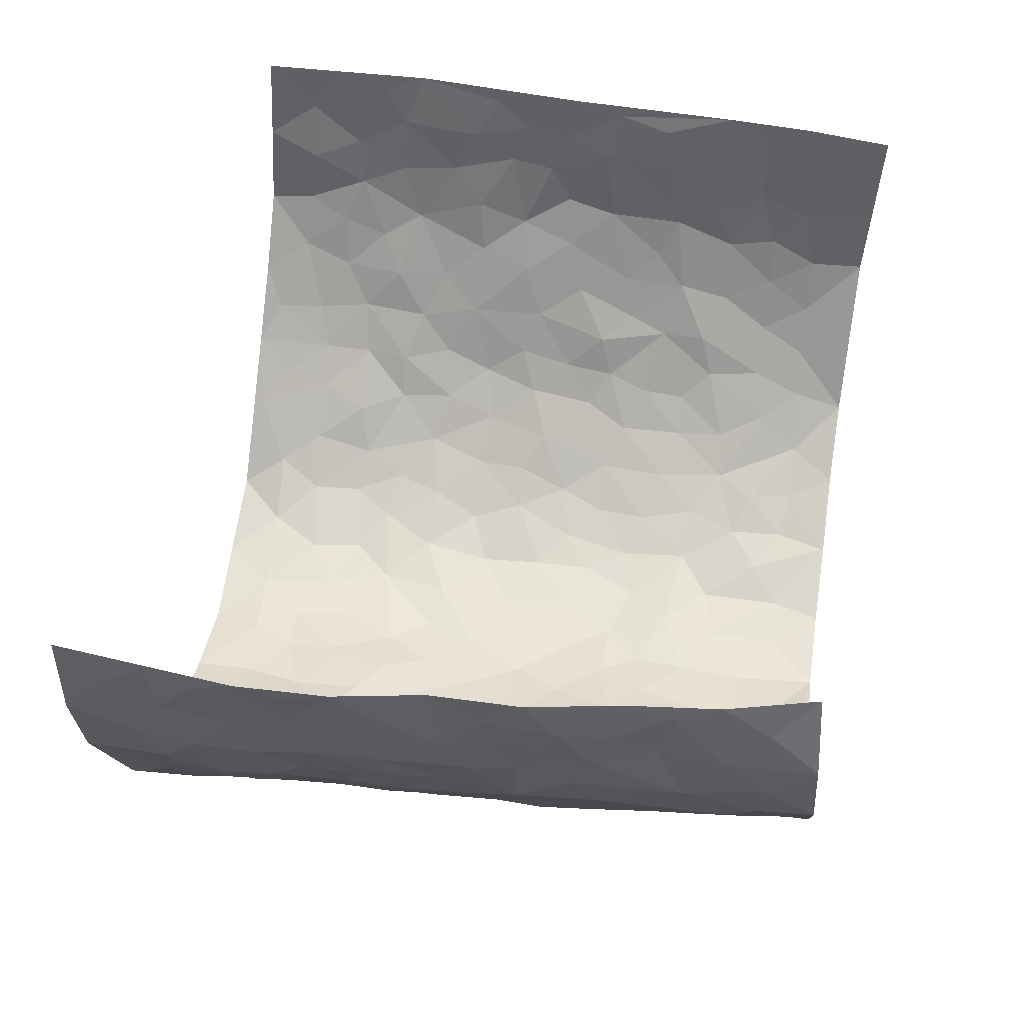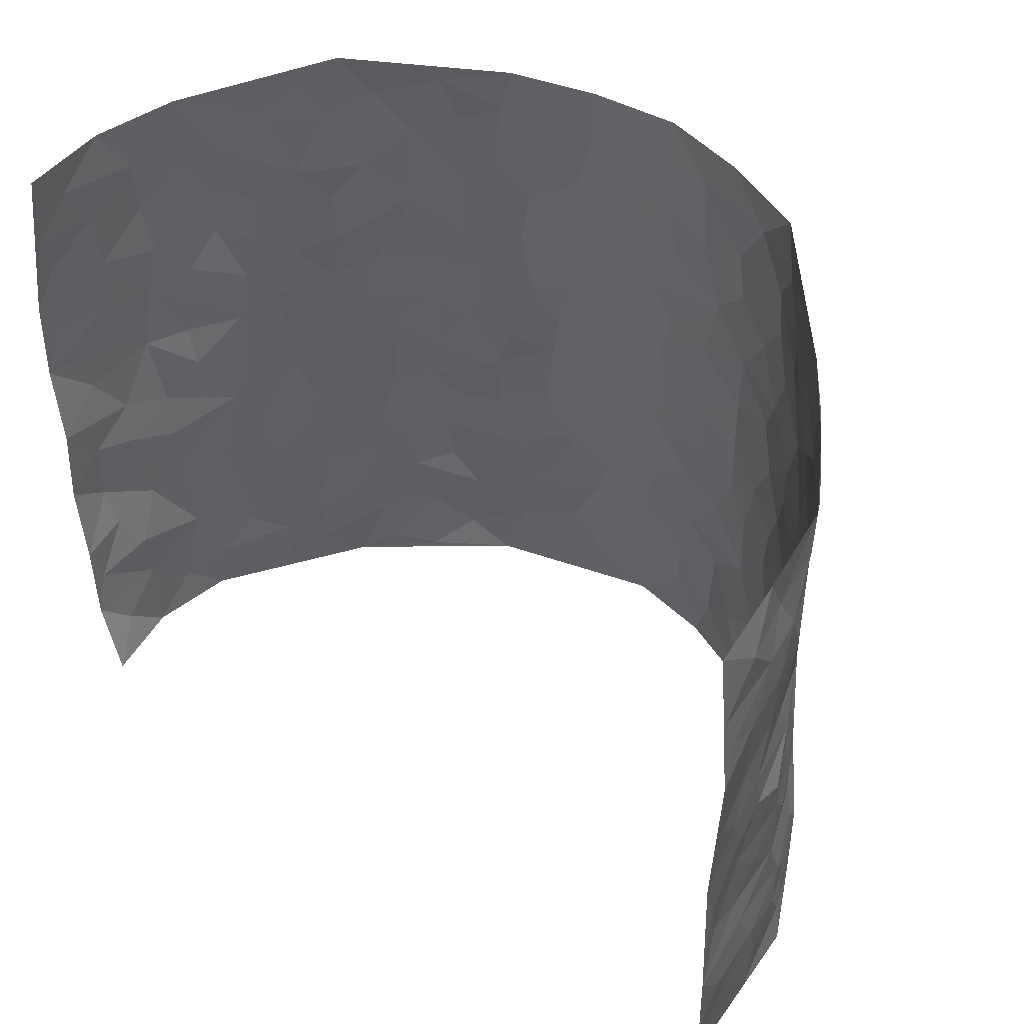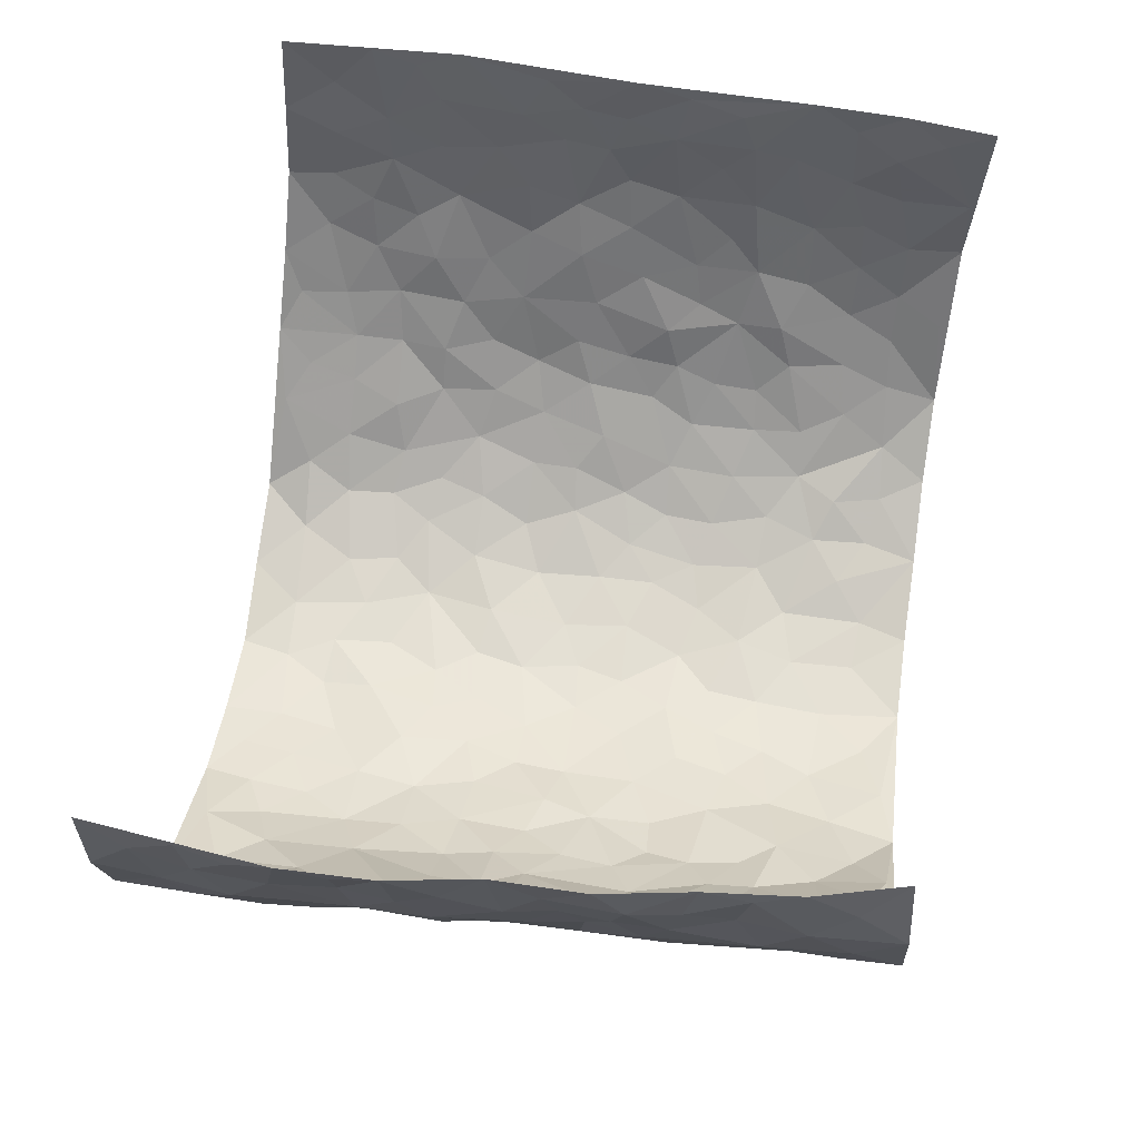
<metadata>
{"format":"obj","ext":"obj","renderer":"f3d","projection":"perspective","resolution":1024,"background":"white","views":[{"elev":49.4,"azim":-81.6,"up":"+Z"},{"elev":48.8,"azim":39.3,"up":"+Y"},{"elev":61.5,"azim":-82.5,"up":"+Z"}]}
</metadata>
<code>
v -0.5391 0.02785 0.4294
v -0.5685 1.014 0.3941
v 0.5847 -0.0193 0.3949
v 0.5882 0.9778 0.4359
v -0.5597 0.4053 0.2337
v -0.588 0.5201 0.4103
v -0.5777 0.373 0.2943
v 0.002019 0.002793 -0.2581
v -0.576 0.2726 0.4217
v -0.5913 0.3555 0.3599
v -0.5486 0.01303 0.1886
v -0.5681 0.1485 0.4279
v -0.5433 0.3036 0.1517
v -0.5662 0.01881 0.3108
v -0.574 0.3034 0.2804
v -0.4185 0.005738 -0.02196
v -0.5741 0.2096 0.4036
v -0.2703 0.1675 -0.1536
v -0.5631 0.3344 0.2151
v -0.5715 0.1381 0.3108
v -0.5644 0.08456 0.3743
v -0.5624 0.07857 0.2465
v -0.5242 0.1358 0.1253
v -0.5446 0.08579 0.1756
v -0.5653 0.2244 0.3188
v -0.5793 0.2885 0.3513
v -0.5565 0.1899 0.2146
v -0.5339 0.2197 0.1388
v -0.582 0.5027 0.2946
v -0.5924 0.3958 0.4155
v -0.5519 1.007 0.1499
v -0.4539 0.2268 0.003758
v 0.2545 0.1562 -0.1975
v -0.6029 0.767 0.4
v -0.3411 0.394 -0.1279
v -0.5683 0.7644 0.2045
v -0.5762 0.8432 0.2174
v -0.4841 0.4483 0.03046
v -0.4952 0.6113 0.04201
v -0.4472 1.001 -0.07103
v -0.6002 0.704 0.3792
v -0.5276 0.5706 0.09661
v -0.3634 0.7554 -0.125
v -0.4371 0.2838 -0.01938
v -0.4016 0.2283 -0.05374
v -0.4213 0.1662 -0.02138
v -0.4054 0.6389 -0.08275
v -0.3406 0.5608 -0.1312
v 0.1681 0.474 -0.2335
v -0.3096 0.2212 -0.1398
v -0.2045 0.6108 -0.2082
v -0.3516 0.6304 -0.1334
v -0.2823 0.05803 -0.1546
v -0.5095 0.7167 0.06171
v -0.3575 0.1957 -0.09962
v -0.5879 0.6321 0.2973
v -0.0337 0.3488 -0.2451
v 0.06199 0.3395 -0.258
v 0.2886 0.4507 -0.1764
v -0.09301 0.5517 -0.2387
v -0.161 0.5568 -0.2225
v 0.09423 0.6312 -0.2411
v -0.5072 0.3542 0.08018
v -0.5619 0.5841 0.1775
v -0.5944 0.8266 0.3703
v -0.4623 0.1347 0.02944
v -0.3257 0.01459 -0.103
v -0.5667 0.478 0.2283
v -0.4964 0.1794 0.07482
v -0.4853 0.0258 0.08355
v -0.2319 0.002841 -0.1822
v -0.4914 0.09505 0.07889
v -0.4494 0.05873 0.0247
v -0.3719 0.0404 -0.05907
v -0.39 0.107 -0.05161
v -0.5852 0.7007 0.3152
v -0.5859 0.8904 0.389
v -0.5496 0.5195 0.1711
v 0.002022 0.9976 -0.2591
v -0.5744 0.6875 0.227
v -0.4732 0.3203 0.01825
v -0.4456 0.4652 -0.02757
v 0.009298 0.5716 -0.2527
v -0.04759 0.4834 -0.2509
v 0.006032 0.4201 -0.2553
v -0.1208 0.1289 -0.2346
v -0.4794 0.6745 0.01306
v -0.592 0.5781 0.3426
v -0.5515 0.7009 0.159
v -0.3972 0.2995 -0.06613
v -0.5034 0.2758 0.08284
v -0.4388 0.6915 -0.04219
v -0.1679 0.4854 -0.2198
v -0.2495 0.4366 -0.1815
v -0.5169 0.6561 0.08252
v -0.008075 0.1189 -0.2574
v -0.3791 0.512 -0.09996
v -0.3188 0.2886 -0.1373
v -0.2279 0.5042 -0.188
v -0.1732 0.382 -0.2127
v -0.604 0.6426 0.4041
v -0.5406 0.6319 0.1369
v -0.5804 0.5923 0.24
v -0.3309 0.1114 -0.1192
v -0.4525 0.5371 -0.02296
v -0.5319 0.4157 0.1222
v -0.1227 0.3246 -0.2225
v -0.1419 0.25 -0.2192
v -0.453 0.615 -0.03019
v 0.1115 0.7299 -0.2431
v -0.0003081 0.2159 -0.2575
v -0.06775 0.2742 -0.2388
v 0.008278 0.289 -0.2567
v -0.3911 0.3653 -0.08864
v -0.1861 0.1842 -0.204
v -0.5209 0.4961 0.09338
v -0.4737 0.3862 0.009504
v -0.4315 0.3951 -0.04026
v -0.2906 0.5241 -0.1626
v -0.2473 0.3506 -0.1842
v -0.3307 0.4678 -0.1349
v -0.2135 0.2709 -0.1897
v -0.08739 0.4118 -0.2402
v -0.4939 0.5376 0.0388
v -0.0884 0.1996 -0.241
v -0.2047 0.09422 -0.2003
v -0.3612 0.2593 -0.1004
v -0.5853 0.4553 0.3609
v -0.5754 0.4359 0.3016
v 0.09519 0.4225 -0.2459
v 0.2095 0.2365 -0.2228
v 0.08632 0.5167 -0.2473
v 0.02247 0.4883 -0.2528
v 0.1693 0.3927 -0.2349
v 0.5706 0.4845 0.2306
v 0.2202 0.4338 -0.2149
v 0.2624 0.3126 -0.1962
v 0.1643 0.5683 -0.2361
v 0.1245 0.9999 -0.2335
v -0.2799 0.6199 -0.1743
v 0.3696 0.8765 -0.06614
v 0.4083 0.9934 -0.008854
v -0.2099 0.7816 -0.2092
v -0.05674 0.8641 -0.2479
v -0.304 0.3489 -0.1547
v -0.4118 0.5686 -0.07213
v -0.06993 0.05411 -0.2411
v -0.1492 0.02321 -0.2102
v 0.1234 0.00216 -0.2424
v 0.01552 0.8599 -0.2476
v -0.01461 0.7 -0.2489
v 0.3863 0.1946 -0.1027
v 0.3232 0.2883 -0.1517
v 0.474 0.5196 0.05324
v 0.4405 0.5424 -0.003754
v 0.4116 0.133 -0.08027
v 0.4483 0.2233 -0.02182
v 0.3775 0.3599 -0.1013
v 0.0252 0.6414 -0.253
v -0.05646 0.6279 -0.2424
v -0.1426 0.7302 -0.2207
v -0.08277 0.6931 -0.2323
v -0.05762 0.7915 -0.2385
v -0.1335 0.6335 -0.2299
v 0.02328 0.7751 -0.25
v 0.2418 0.9978 -0.1919
v -0.01681 0.9262 -0.2513
v -0.261 0.8473 -0.1893
v -0.1937 0.881 -0.212
v -0.3037 0.782 -0.1697
v -0.2376 0.9996 -0.2007
v -0.2237 0.6963 -0.2088
v -0.3026 0.7009 -0.1649
v -0.1382 0.83 -0.2338
v -0.1198 0.9989 -0.2389
v 0.2159 0.7462 -0.2058
v 0.1742 0.6677 -0.2224
v 0.3088 0.5937 -0.1518
v 0.256 0.5228 -0.1927
v 0.2575 0.6656 -0.1829
v 0.3764 0.741 -0.07692
v 0.3316 0.681 -0.1303
v 0.2755 0.7327 -0.1725
v 0.07102 0.9295 -0.2462
v 0.08103 0.8234 -0.2424
v 0.1468 0.8582 -0.2298
v 0.2432 0.8732 -0.1877
v 0.3013 0.7926 -0.1468
v 0.2317 0.5959 -0.2078
v -0.5796 0.8823 0.2996
v -0.5418 0.8244 0.1043
v -0.5826 0.7886 0.2901
v -0.576 1.012 0.2702
v -0.5773 0.9552 0.338
v -0.5684 0.9333 0.2264
v -0.5563 0.8951 0.1513
v -0.5035 0.9345 0.03308
v -0.5255 0.8927 0.0871
v -0.5409 0.7537 0.1128
v -0.479 0.8185 -0.0008446
v -0.5131 0.7869 0.05161
v -0.4574 0.9039 -0.04871
v -0.3658 0.8802 -0.1267
v -0.4765 0.964 -0.02211
v -0.4197 0.818 -0.07551
v -0.4118 0.9381 -0.1018
v -0.3258 0.9746 -0.1499
v -0.4504 0.7634 -0.03908
v -0.308 0.9031 -0.1679
v -0.2506 0.9317 -0.1935
v 0.1584 0.7854 -0.23
v 0.2488 0.804 -0.1893
v 0.1881 0.9338 -0.2157
v 0.3468 0.8089 -0.09023
v 0.3086 0.8788 -0.1288
v 0.3351 0.9795 -0.0907
v 0.2723 0.9367 -0.1606
v 0.3787 0.9443 -0.04902
v 0.347 0.4914 -0.1144
v 0.3074 0.5279 -0.1524
v 0.4215 0.6004 -0.03854
v 0.3829 0.6612 -0.07358
v 0.3676 0.5856 -0.09684
v 0.3371 0.1888 -0.1515
v 0.4212 0.3317 -0.05027
v 0.4029 0.5193 -0.05822
v 0.3269 0.3866 -0.1465
v -0.1215 0.9148 -0.2365
v -0.179 0.9585 -0.2199
v 0.3054 0.1316 -0.1638
v 0.5051 0.009884 0.04279
v 0.2035 0.333 -0.2264
v 0.2672 0.3842 -0.194
v 0.4764 0.2422 0.03344
v 0.5492 0.9853 0.1929
v 0.5964 0.2298 0.4072
v 0.4184 0.8074 -0.02002
v 0.5368 0.4769 0.1634
v 0.4128 0.7419 -0.02339
v 0.5933 0.48 0.4186
v 0.521 0.286 0.1085
v 0.4339 0.4642 -0.02024
v 0.5641 0.2998 0.2096
v 0.4574 0.4099 0.02472
v 0.445 -0.0005245 -0.06527
v 0.0926 0.2522 -0.2457
v 0.4478 0.07409 -0.04681
v 0.1387 0.3187 -0.2459
v 0.3817 0.2651 -0.1042
v 0.5812 0.2494 0.3024
v 0.5013 0.4542 0.09358
v 0.4899 0.07812 0.0136
v 0.4004 0.4235 -0.07247
v 0.4892 0.3654 0.05734
v 0.2798 0.2312 -0.1871
v 0.4225 0.2686 -0.05719
v 0.2598 0.0775 -0.1984
v 0.349 0.0009479 -0.1443
v 0.2392 0.0005853 -0.2009
v 0.1986 0.1141 -0.2175
v 0.07079 0.1698 -0.2533
v 0.1479 0.1894 -0.2431
v 0.5064 0.1428 0.04537
v 0.5642 0.411 0.2134
v 0.5605 0.2119 0.1754
v 0.5255 0.07553 0.07785
v 0.5184 0.3765 0.1127
v 0.542 0.3297 0.1544
v 0.578 0.3093 0.3186
v 0.5497 0.556 0.1906
v 0.5409 0.1394 0.1188
v 0.5655 0.1407 0.1869
v 0.5737 0.353 0.2744
v 0.586 0.3306 0.3764
v 0.5776 0.4224 0.3241
v 0.4782 0.3075 0.03296
v 0.5761 0.09398 0.2416
v 0.32 0.06246 -0.1638
v 0.3849 0.06766 -0.1174
v 0.07352 0.07815 -0.2538
v 0.1445 0.07216 -0.2416
v 0.6049 0.7287 0.4263
v 0.5577 0.07193 0.1531
v 0.5218 0.2097 0.08918
v 0.5918 0.4053 0.3974
v 0.5866 0.4915 0.347
v 0.5702 0.2381 0.2368
v 0.4606 0.1447 -0.0198
v 0.565 -0.005437 0.1504
v 0.4322 0.3906 -0.02969
v 0.5842 0.04503 0.3589
v 0.5953 0.1046 0.4007
v 0.5804 0.1672 0.2643
v 0.5809 0.1082 0.3209
v 0.5727 -0.003225 0.246
v 0.5928 0.1696 0.3623
v 0.5081 0.5462 0.1213
v 0.5242 0.6226 0.1452
v 0.4701 0.629 0.05237
v 0.5712 0.6763 0.2741
v 0.4912 0.7626 0.0989
v 0.5953 0.6053 0.4014
v 0.5513 0.6294 0.2173
v 0.5771 0.5799 0.2998
v 0.5456 0.7319 0.1857
v 0.5763 0.5153 0.2877
v 0.5874 0.556 0.3592
v 0.5815 0.6419 0.3393
v 0.4993 0.6834 0.1016
v 0.4599 0.7173 0.03831
v 0.4328 0.6699 -0.01261
v 0.5767 0.8356 0.3064
v 0.5337 0.8588 0.1722
v 0.5699 0.7613 0.2633
v 0.5873 0.7593 0.3473
v 0.5613 0.8298 0.2344
v 0.5962 0.8533 0.4283
v 0.5261 0.7913 0.1526
v 0.5966 0.791 0.4046
v 0.5514 0.9184 0.1987
v 0.57 0.9815 0.3145
v 0.4824 0.9891 0.08928
v 0.5631 0.9096 0.2783
v 0.5868 0.9098 0.3623
v 0.5144 0.924 0.1266
v 0.4563 0.8946 0.0367
v 0.4164 0.8763 -0.01646
v 0.4493 0.963 0.03626
v 0.4645 0.8151 0.04443
v 0.4992 0.8513 0.1031
f 29 6 128
f 12 21 20
f 26 10 9
f 55 45 46
f 27 19 15
f 26 9 17
f 101 6 88
f 12 1 21
f 7 15 19
f 125 86 96
f 84 123 85
f 129 29 128
f 25 27 15
f 12 20 17
f 73 75 66
f 22 14 11
f 26 17 25
f 9 12 17
f 25 15 26
f 5 129 7
f 52 146 48
f 55 18 50
f 7 19 5
f 20 27 25
f 124 82 105
f 41 76 34
f 20 14 22
f 14 20 21
f 14 21 1
f 24 22 11
f 24 27 22
f 72 66 69
f 69 32 91
f 70 24 11
f 24 23 27
f 17 20 25
f 27 20 22
f 10 15 7
f 10 26 15
f 23 28 27
f 27 13 19
f 28 23 69
f 13 27 28
f 119 121 94
f 10 7 129
f 6 30 128
f 9 10 30
f 36 192 80
f 80 102 89
f 118 81 44
f 64 103 78
f 115 126 86
f 45 32 46
f 91 63 13
f 129 68 29
f 95 87 54
f 95 54 199
f 202 40 204
f 82 97 105
f 29 88 6
f 18 55 104
f 148 126 71
f 38 82 124
f 50 18 122
f 117 82 38
f 5 19 106
f 82 117 118
f 80 64 102
f 127 45 55
f 194 77 190
f 98 35 114
f 39 124 105
f 127 50 98
f 106 19 13
f 66 75 46
f 39 95 42
f 63 117 38
f 95 89 102
f 101 56 76
f 51 140 99
f 18 53 126
f 62 83 132
f 45 127 90
f 112 113 57
f 103 29 68
f 130 85 58
f 109 39 105
f 35 94 121
f 113 246 58
f 151 165 163
f 120 100 94
f 114 127 98
f 192 190 65
f 95 39 87
f 36 191 37
f 67 104 74
f 56 101 88
f 13 63 106
f 192 34 76
f 268 241 243
f 108 115 125
f 93 84 60
f 133 84 85
f 156 288 157
f 101 76 41
f 80 103 64
f 105 97 146
f 99 61 51
f 92 109 47
f 125 96 111
f 158 227 153
f 75 104 55
f 69 66 32
f 81 91 32
f 106 78 68
f 42 64 78
f 77 34 65
f 24 70 72
f 75 73 16
f 16 71 67
f 2 34 77
f 13 28 91
f 103 56 88
f 56 80 76
f 72 69 23
f 11 16 70
f 16 73 70
f 16 67 74
f 115 18 126
f 24 72 23
f 73 72 70
f 16 74 75
f 72 73 66
f 32 45 44
f 84 83 60
f 66 46 32
f 78 106 116
f 117 63 81
f 67 53 104
f 103 68 78
f 69 91 28
f 36 80 89
f 106 38 116
f 106 68 5
f 81 118 117
f 62 132 138
f 32 44 81
f 53 67 71
f 57 58 85
f 123 100 107
f 93 60 61
f 33 230 224
f 8 96 147
f 132 133 130
f 140 48 119
f 93 100 123
f 122 98 50
f 164 60 160
f 53 71 126
f 125 112 108
f 193 194 195
f 75 55 46
f 63 91 81
f 56 103 80
f 196 198 31
f 18 104 53
f 121 48 97
f 38 106 63
f 118 97 82
f 97 35 121
f 51 172 140
f 130 134 49
f 87 39 109
f 288 252 263
f 97 114 35
f 47 43 92
f 57 113 58
f 248 130 58
f 34 101 41
f 114 90 127
f 116 124 42
f 145 94 35
f 118 114 97
f 167 79 175
f 98 145 35
f 85 123 57
f 43 47 52
f 199 36 89
f 42 78 116
f 159 83 62
f 88 29 103
f 74 104 75
f 118 44 90
f 173 140 172
f 42 95 102
f 190 192 37
f 65 190 77
f 89 95 199
f 125 111 112
f 92 87 109
f 18 115 122
f 177 180 176
f 112 57 107
f 109 105 146
f 93 94 100
f 285 286 275
f 96 86 147
f 137 232 131
f 57 123 107
f 87 92 208
f 49 134 136
f 132 130 49
f 161 164 162
f 50 127 55
f 122 108 107
f 122 107 100
f 48 140 52
f 118 90 114
f 99 119 94
f 123 84 93
f 36 37 192
f 48 121 119
f 120 122 100
f 39 42 124
f 38 124 116
f 248 58 246
f 44 45 90
f 98 122 120
f 146 52 47
f 94 93 99
f 168 209 170
f 212 183 188
f 202 197 200
f 42 102 64
f 107 108 112
f 99 93 61
f 8 280 96
f 112 111 113
f 125 115 86
f 115 108 122
f 128 30 10
f 5 68 129
f 10 129 128
f 132 49 138
f 83 84 133
f 130 133 85
f 83 133 132
f 248 134 130
f 156 152 224
f 151 110 165
f 212 186 211
f 153 224 249
f 254 251 244
f 246 261 262
f 225 158 249
f 49 136 179
f 185 184 150
f 214 188 181
f 181 188 182
f 161 163 174
f 143 170 172
f 110 211 185
f 184 79 167
f 174 228 169
f 62 110 159
f 163 150 144
f 210 169 229
f 170 143 168
f 176 211 110
f 98 120 145
f 94 145 120
f 48 146 97
f 109 146 47
f 148 86 126
f 147 86 148
f 71 8 148
f 8 147 148
f 244 276 254
f 232 136 134
f 174 143 161
f 60 83 160
f 163 162 151
f 159 160 83
f 261 281 262
f 259 281 149
f 219 220 59
f 246 113 111
f 33 255 131
f 157 256 152
f 137 255 153
f 230 278 279
f 262 260 33
f 154 155 242
f 131 255 137
f 248 131 232
f 281 280 149
f 259 258 278
f 220 179 59
f 159 151 160
f 162 160 151
f 164 61 60
f 228 174 144
f 144 174 163
f 159 110 151
f 161 172 164
f 186 184 185
f 161 162 163
f 61 164 51
f 160 162 164
f 187 217 213
f 150 163 165
f 205 202 200
f 79 184 139
f 170 43 173
f 174 169 143
f 161 143 172
f 167 144 150
f 176 180 183
f 172 170 173
f 223 226 221
f 185 150 165
f 99 140 119
f 207 206 203
f 172 51 164
f 43 52 173
f 173 52 140
f 167 175 228
f 228 229 169
f 210 168 169
f 177 110 62
f 189 138 179
f 62 138 177
f 136 232 233
f 181 182 222
f 150 184 167
f 178 180 189
f 49 179 138
f 177 138 189
f 180 178 182
f 178 179 220
f 307 308 304
f 222 223 221
f 215 187 188
f 176 183 212
f 187 213 186
f 214 215 188
f 185 211 186
f 237 181 239
f 182 188 183
f 110 185 165
f 216 215 141
f 211 176 212
f 182 183 180
f 176 110 177
f 213 184 186
f 178 189 179
f 177 189 180
f 195 190 37
f 197 198 200
f 195 194 190
f 34 192 65
f 80 192 76
f 37 196 195
f 194 2 77
f 193 2 194
f 196 37 191
f 31 193 195
f 198 196 191
f 31 195 196
f 199 201 191
f 197 204 31
f 198 191 201
f 31 198 197
f 201 199 54
f 36 199 191
f 54 208 201
f 208 43 205
f 208 54 87
f 198 201 200
f 206 205 203
f 43 170 203
f 210 207 209
f 40 202 206
f 31 204 40
f 197 202 204
f 208 205 200
f 43 203 205
f 205 206 202
f 203 209 207
f 171 40 207
f 40 206 207
f 208 200 201
f 43 208 92
f 170 209 203
f 168 143 169
f 207 210 171
f 168 210 209
f 188 187 212
f 212 187 186
f 166 139 213
f 184 213 139
f 237 214 181
f 215 214 141
f 216 141 218
f 213 217 166
f 142 166 216
f 217 216 166
f 187 215 217
f 216 217 215
f 237 141 214
f 142 216 218
f 223 222 182
f 179 136 59
f 223 220 219
f 267 238 251
f 237 327 141
f 223 182 178
f 158 290 253
f 220 223 178
f 59 233 227
f 233 59 136
f 248 246 131
f 153 249 158
f 251 254 267
f 223 219 226
f 111 261 246
f 297 251 238
f 276 256 157
f 167 228 144
f 229 228 175
f 175 171 229
f 229 171 210
f 260 257 33
f 265 271 272
f 266 289 283
f 269 243 250
f 249 224 152
f 266 283 271
f 227 233 137
f 253 227 158
f 325 313 320
f 135 264 275
f 310 329 239
f 270 298 297
f 249 256 225
f 275 273 269
f 311 222 221
f 155 154 299
f 234 276 157
f 310 311 299
f 222 239 181
f 221 226 155
f 266 263 252
f 242 290 244
f 264 273 275
f 273 264 243
f 242 244 154
f 276 290 225
f 288 234 157
f 240 282 302
f 275 286 306
f 225 290 158
f 234 263 284
f 241 254 276
f 233 232 137
f 137 153 227
f 264 135 238
f 244 251 154
f 260 259 257
f 227 253 219
f 33 224 255
f 154 297 299
f 240 302 307
f 297 154 251
f 264 268 243
f 253 226 219
f 271 284 263
f 277 294 293
f 290 242 253
f 241 234 284
f 59 227 219
f 242 155 226
f 252 245 231
f 157 152 156
f 257 230 33
f 152 256 249
f 278 230 257
f 262 33 131
f 224 153 255
f 259 278 257
f 134 248 232
f 230 279 224
f 96 261 111
f 261 96 280
f 280 281 261
f 246 262 131
f 252 247 245
f 268 267 241
f 283 277 272
f 288 247 252
f 275 274 285
f 295 291 294
f 267 268 264
f 263 234 288
f 309 310 299
f 290 276 244
f 283 272 271
f 267 254 241
f 265 243 241
f 236 240 285
f 297 238 270
f 303 305 298
f 241 276 234
f 221 155 299
f 272 277 293
f 250 243 287
f 286 285 240
f 284 271 265
f 271 263 266
f 295 3 291
f 225 256 276
f 241 284 265
f 289 266 231
f 3 292 291
f 321 235 323
f 293 294 296
f 279 278 258
f 245 279 258
f 279 156 224
f 260 281 259
f 280 8 149
f 262 281 260
f 231 266 252
f 267 264 238
f 306 304 270
f 283 289 295
f 243 269 273
f 236 269 250
f 294 292 296
f 274 236 285
f 269 274 275
f 250 287 293
f 245 289 231
f 236 274 269
f 156 279 247
f 242 226 253
f 247 279 245
f 243 265 287
f 288 156 247
f 265 272 293
f 296 292 236
f 293 287 265
f 295 294 277
f 277 283 295
f 236 250 296
f 289 3 295
f 292 294 291
f 293 296 250
f 300 304 308
f 325 320 235
f 329 330 326
f 270 304 303
f 270 303 298
f 309 305 301
f 135 306 270
f 299 297 298
f 298 309 299
f 238 135 270
f 300 314 305
f 303 300 305
f 304 306 307
f 300 303 304
f 282 319 315
f 322 325 235
f 275 306 135
f 307 306 286
f 240 307 286
f 308 307 302
f 302 282 308
f 308 282 315
f 305 309 298
f 310 309 301
f 310 301 329
f 310 239 311
f 222 311 239
f 299 311 221
f 319 312 315
f 312 323 316
f 301 305 318
f 305 314 316
f 300 308 315
f 316 314 312
f 312 314 315
f 315 314 300
f 323 312 324
f 316 313 318
f 282 4 317
f 330 313 325
f 4 321 324
f 235 320 323
f 282 317 319
f 312 319 317
f 326 325 322
f 316 320 313
f 316 318 305
f 142 218 327
f 327 218 141
f 316 323 320
f 324 312 317
f 4 324 317
f 321 323 324
f 318 313 330
f 328 326 322
f 326 327 329
f 329 327 237
f 326 328 327
f 322 142 328
f 327 328 142
f 329 237 239
f 301 318 330
f 326 330 325
f 330 329 301

</code>
